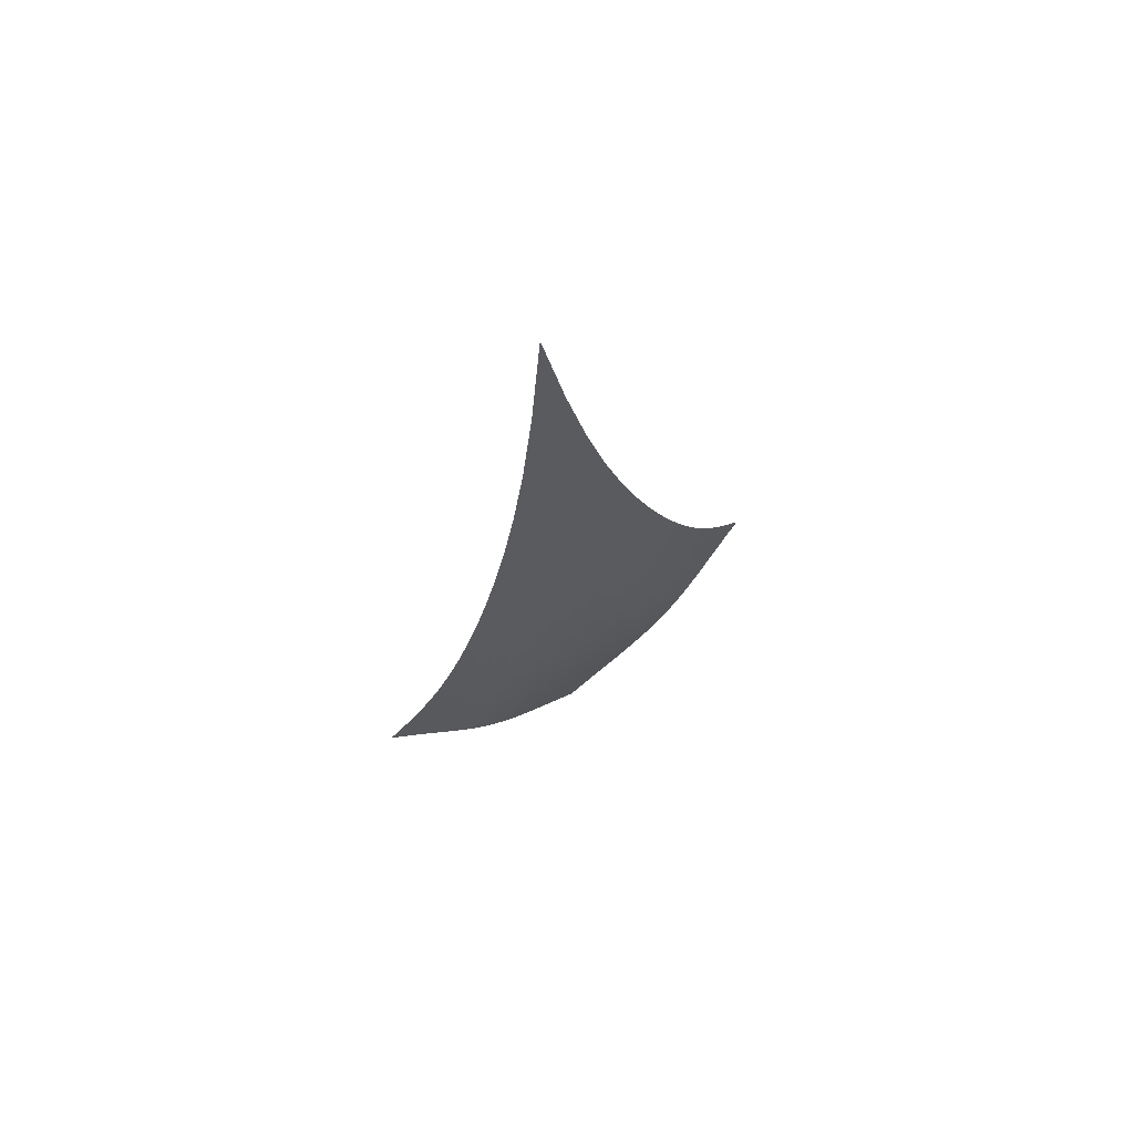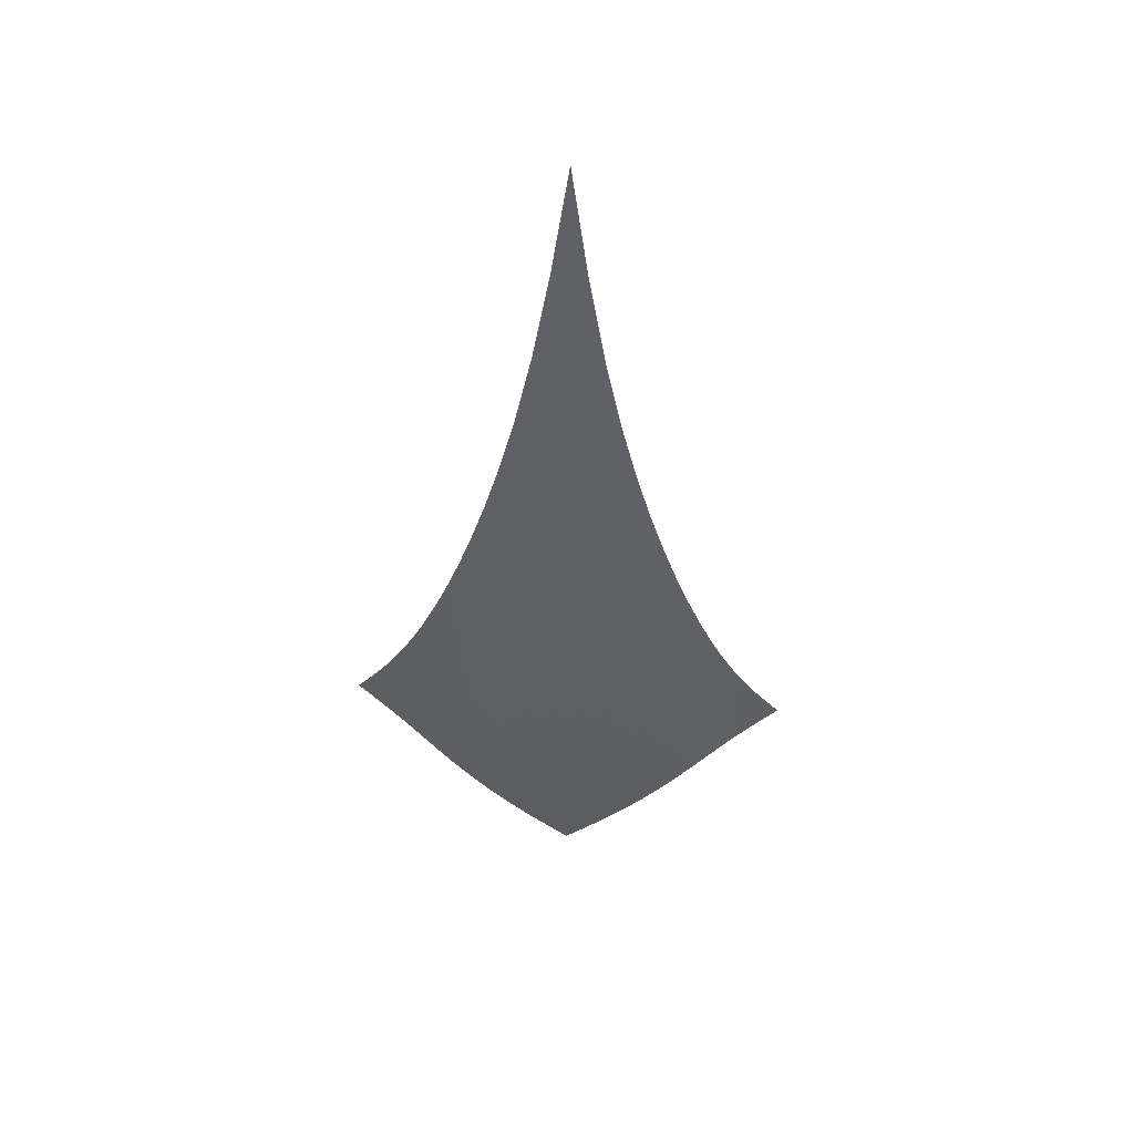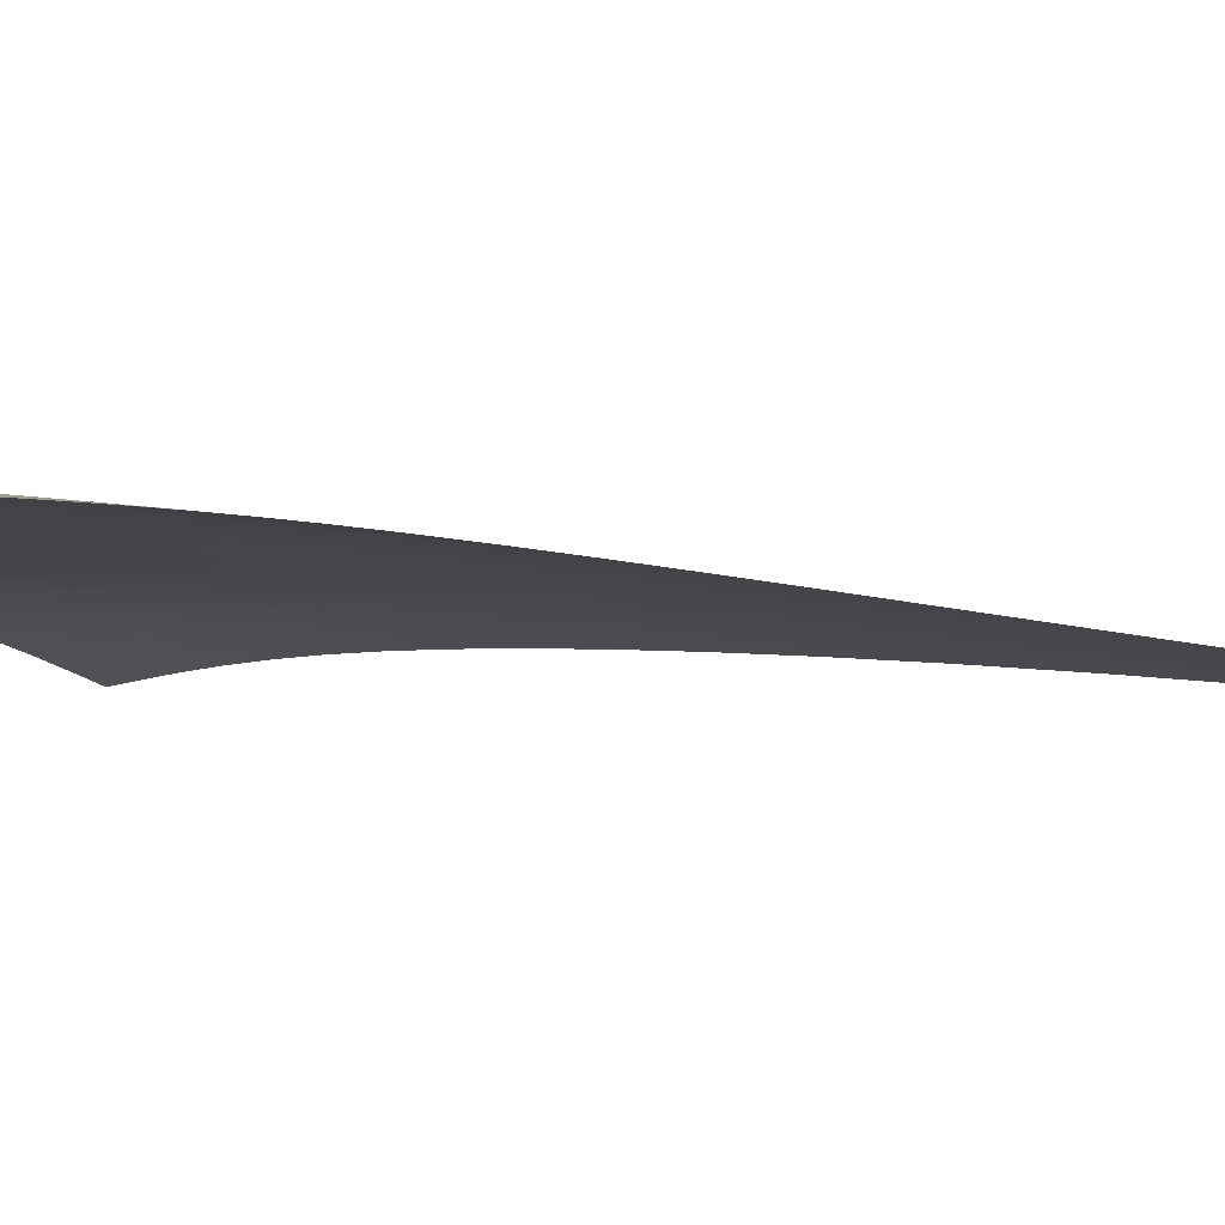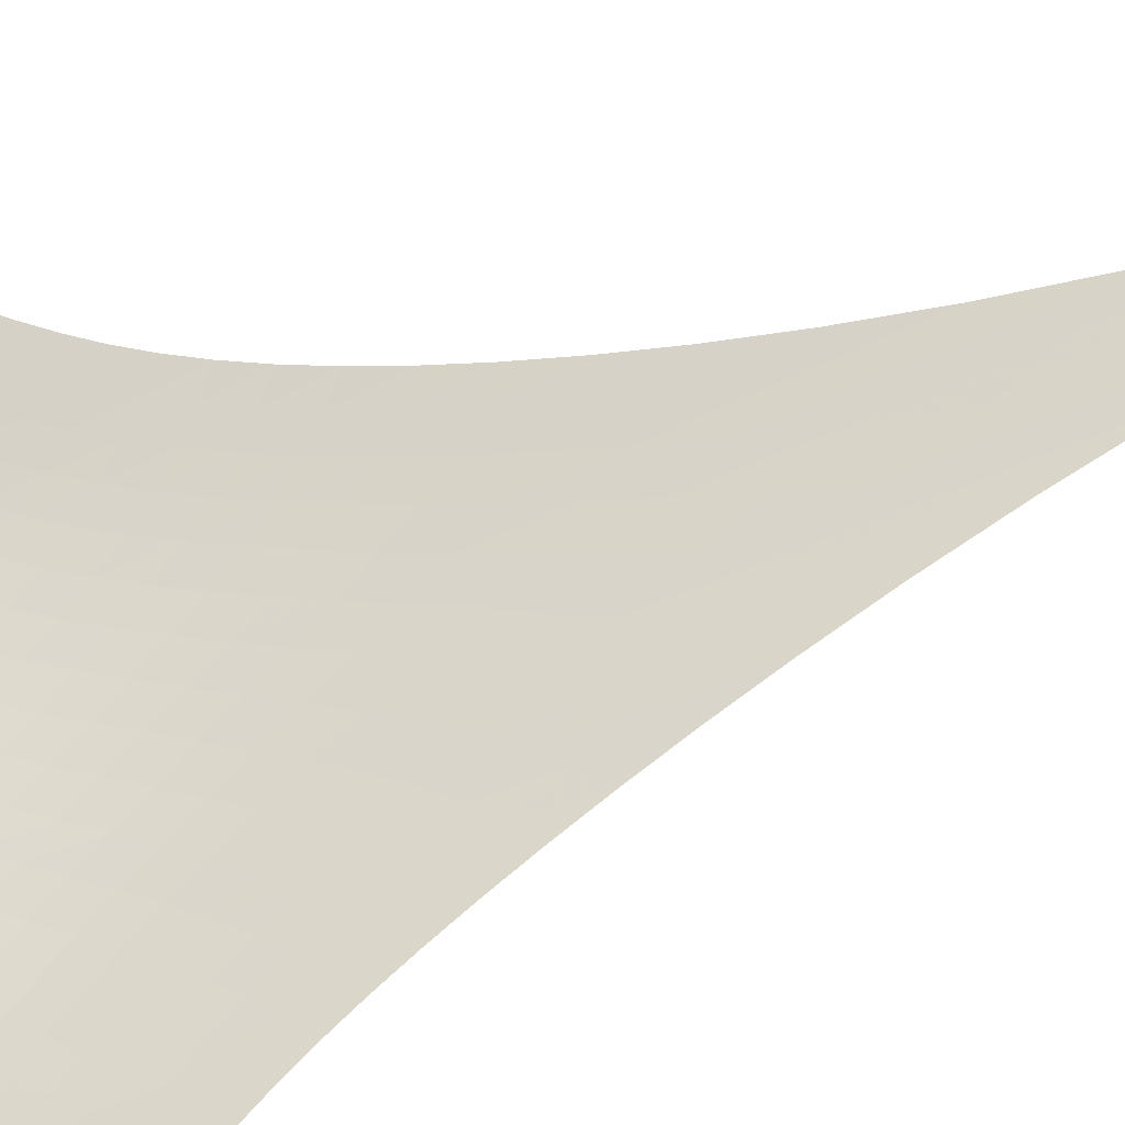
<metadata>
{"format":"obj","ext":"obj","renderer":"f3d","projection":"perspective","resolution":1024,"background":"white","views":[{"elev":71.8,"azim":-78.1,"up":"+Y"},{"elev":49.0,"azim":-40.7,"up":"+Y"},{"elev":36.1,"azim":91.9,"up":"+Z"},{"elev":-79.3,"azim":108.8,"up":"+Z"}]}
</metadata>
<code>
v -6.506 -0.08766 6.506
v -1.305 -26.8 13.84
v -13.84 -26.8 1.305
v -7.854 -36.69 7.854
v -13.51 -26.15 1.72
v -13.18 -25.47 2.129
v -12.85 -24.74 2.527
v -12.52 -23.94 2.91
v -12.18 -23.06 3.278
v -11.83 -22.09 3.631
v -11.46 -21.02 3.972
v -11.07 -19.83 4.304
v -10.65 -18.5 4.627
v -10.2 -17.01 4.945
v -9.717 -15.31 5.257
v -9.193 -13.34 5.56
v -8.62 -11 5.851
v -7.987 -8.13 6.116
v -7.282 -4.526 6.339
v -6.339 -4.526 7.282
v -6.116 -8.13 7.987
v -5.851 -11 8.62
v -5.56 -13.34 9.193
v -5.257 -15.31 9.717
v -4.945 -17.01 10.2
v -4.627 -18.5 10.65
v -4.304 -19.83 11.07
v -3.972 -21.02 11.46
v -3.631 -22.09 11.83
v -3.278 -23.06 12.18
v -2.91 -23.94 12.52
v -2.527 -24.74 12.85
v -2.129 -25.47 13.18
v -1.72 -26.15 13.51
v -1.845 -27.31 13.51
v -2.372 -27.82 13.2
v -2.877 -28.35 12.9
v -3.355 -28.91 12.6
v -3.804 -29.51 12.3
v -4.224 -30.13 11.99
v -4.617 -30.78 11.65
v -4.987 -31.44 11.29
v -5.341 -32.13 10.91
v -5.685 -32.81 10.51
v -6.026 -33.5 10.09
v -6.371 -34.18 9.649
v -6.725 -34.84 9.202
v -7.091 -35.48 8.75
v -7.468 -36.1 8.299
v -8.299 -36.1 7.468
v -8.75 -35.48 7.091
v -9.202 -34.84 6.725
v -9.649 -34.18 6.371
v -10.09 -33.5 6.026
v -10.51 -32.81 5.685
v -10.91 -32.13 5.341
v -11.29 -31.44 4.987
v -11.65 -30.78 4.617
v -11.99 -30.13 4.224
v -12.3 -29.51 3.804
v -12.6 -28.91 3.355
v -12.9 -28.35 2.877
v -13.2 -27.82 2.372
v -13.51 -27.31 1.845
v -6.993 -7.093 6.993
v -7.635 -9.77 6.718
v -8.234 -12.13 6.429
v -8.79 -14.19 6.128
v -9.307 -15.99 5.821
v -9.789 -17.59 5.508
v -10.24 -19.03 5.19
v -10.67 -20.32 4.867
v -11.07 -21.49 4.535
v -11.45 -22.56 4.192
v -11.82 -23.53 3.837
v -12.17 -24.42 3.466
v -12.51 -25.23 3.079
v -12.85 -25.97 2.676
v -13.18 -26.66 2.262
v -6.718 -9.77 7.635
v -7.312 -11.66 7.312
v -7.88 -13.53 6.997
v -8.416 -15.26 6.682
v -8.922 -16.85 6.368
v -9.399 -18.32 6.051
v -9.852 -19.66 5.732
v -10.28 -20.9 5.408
v -10.69 -22.04 5.077
v -11.08 -23.09 4.734
v -11.46 -24.05 4.378
v -11.82 -24.94 4.006
v -12.17 -25.75 3.616
v -12.52 -26.49 3.211
v -12.86 -27.17 2.793
v -6.429 -12.13 8.234
v -6.997 -13.53 7.88
v -7.543 -15 7.543
v -8.063 -16.45 7.215
v -8.558 -17.84 6.891
v -9.029 -19.17 6.57
v -9.479 -20.41 6.248
v -9.91 -21.58 5.922
v -10.32 -22.67 5.59
v -10.72 -23.69 5.248
v -11.11 -24.63 4.893
v -11.48 -25.5 4.52
v -11.84 -26.3 4.13
v -12.2 -27.04 3.723
v -12.55 -27.72 3.303
v -6.128 -14.19 8.79
v -6.682 -15.26 8.416
v -7.215 -16.45 8.063
v -7.723 -17.68 7.723
v -8.208 -18.9 7.391
v -8.673 -20.09 7.063
v -9.118 -21.24 6.736
v -9.548 -22.33 6.408
v -9.963 -23.37 6.074
v -10.37 -24.35 5.732
v -10.76 -25.26 5.377
v -11.14 -26.11 5.005
v -11.51 -26.9 4.616
v -11.88 -27.62 4.209
v -12.25 -28.29 3.786
v -5.821 -15.99 9.307
v -6.368 -16.85 8.922
v -6.891 -17.84 8.558
v -7.391 -18.9 8.208
v -7.867 -19.98 7.867
v -8.324 -21.06 7.532
v -8.764 -22.12 7.199
v -9.19 -23.14 6.866
v -9.604 -24.12 6.529
v -10.01 -25.06 6.185
v -10.41 -25.94 5.83
v -10.79 -26.76 5.459
v -11.18 -27.53 5.07
v -11.56 -28.24 4.663
v -11.93 -28.89 4.239
v -5.508 -17.59 9.789
v -6.051 -18.32 9.399
v -6.57 -19.17 9.029
v -7.063 -20.09 8.673
v -7.532 -21.06 8.324
v -7.981 -22.04 7.981
v -8.414 -23.02 7.64
v -8.834 -23.98 7.301
v -9.245 -24.91 6.959
v -9.648 -25.8 6.611
v -10.05 -26.65 6.253
v -10.44 -27.45 5.881
v -10.83 -28.2 5.493
v -11.22 -28.89 5.086
v -11.6 -29.53 4.661
v -5.19 -19.03 10.24
v -5.732 -19.66 9.852
v -6.248 -20.41 9.479
v -6.736 -21.24 9.118
v -7.199 -22.12 8.764
v -7.64 -23.02 8.414
v -8.065 -23.93 8.065
v -8.478 -24.83 7.717
v -8.882 -25.71 7.368
v -9.281 -26.56 7.014
v -9.678 -27.38 6.651
v -10.07 -28.16 6.277
v -10.47 -28.88 5.888
v -10.86 -29.56 5.48
v -11.26 -30.19 5.055
v -4.867 -20.32 10.67
v -5.408 -20.9 10.28
v -5.922 -21.58 9.91
v -6.408 -22.33 9.548
v -6.866 -23.14 9.19
v -7.301 -23.98 8.834
v -7.717 -24.83 8.478
v -8.121 -25.68 8.121
v -8.517 -26.52 7.763
v -8.91 -27.33 7.4
v -9.301 -28.12 7.031
v -9.694 -28.88 6.652
v -10.09 -29.59 6.259
v -10.49 -30.25 5.851
v -10.89 -30.87 5.426
v -4.535 -21.49 11.07
v -5.077 -22.04 10.69
v -5.59 -22.67 10.32
v -6.074 -23.37 9.963
v -6.529 -24.12 9.604
v -6.959 -24.91 9.245
v -7.368 -25.71 8.882
v -7.763 -26.52 8.517
v -8.15 -27.32 8.15
v -8.533 -28.1 7.778
v -8.917 -28.87 7.4
v -9.305 -29.6 7.014
v -9.697 -30.29 6.616
v -10.1 -30.95 6.205
v -10.5 -31.56 5.779
v -4.192 -22.56 11.45
v -4.734 -23.09 11.08
v -5.248 -23.69 10.72
v -5.732 -24.35 10.37
v -6.185 -25.06 10.01
v -6.611 -25.8 9.648
v -7.014 -26.56 9.281
v -7.4 -27.33 8.91
v -7.778 -28.1 8.533
v -8.152 -28.86 8.152
v -8.527 -29.6 7.764
v -8.907 -30.32 7.37
v -9.295 -31 6.965
v -9.691 -31.64 6.55
v -10.1 -32.25 6.122
v -3.837 -23.53 11.82
v -4.378 -24.05 11.46
v -4.893 -24.63 11.11
v -5.377 -25.26 10.76
v -5.83 -25.94 10.41
v -6.253 -26.65 10.05
v -6.651 -27.38 9.678
v -7.031 -28.12 9.301
v -7.4 -28.87 8.917
v -7.764 -29.6 8.527
v -8.13 -30.33 8.13
v -8.502 -31.03 7.726
v -8.882 -31.7 7.314
v -9.273 -32.33 6.894
v -9.675 -32.93 6.463
v -3.466 -24.42 12.17
v -4.006 -24.94 11.82
v -4.52 -25.5 11.48
v -5.005 -26.11 11.14
v -5.459 -26.76 10.79
v -5.881 -27.45 10.44
v -6.277 -28.16 10.07
v -6.652 -28.88 9.694
v -7.014 -29.6 9.305
v -7.37 -30.32 8.907
v -7.726 -31.03 8.502
v -8.089 -31.71 8.089
v -8.461 -32.38 7.669
v -8.846 -33.01 7.242
v -9.242 -33.61 6.809
v -3.079 -25.23 12.51
v -3.616 -25.75 12.17
v -4.13 -26.3 11.84
v -4.616 -26.9 11.51
v -5.07 -27.53 11.18
v -5.493 -28.2 10.83
v -5.888 -28.88 10.47
v -6.259 -29.59 10.09
v -6.616 -30.29 9.697
v -6.965 -31 9.295
v -7.314 -31.7 8.882
v -7.669 -32.38 8.461
v -8.034 -33.03 8.034
v -8.411 -33.67 7.601
v -8.801 -34.27 7.164
v -2.676 -25.97 12.85
v -3.211 -26.49 12.52
v -3.723 -27.04 12.2
v -4.209 -27.62 11.88
v -4.663 -28.24 11.56
v -5.086 -28.89 11.22
v -5.48 -29.56 10.86
v -5.851 -30.25 10.49
v -6.205 -30.95 10.1
v -6.55 -31.64 9.691
v -6.894 -32.33 9.273
v -7.242 -33.01 8.846
v -7.601 -33.67 8.411
v -7.972 -34.3 7.972
v -8.356 -34.9 7.531
v -2.262 -26.66 13.18
v -2.793 -27.17 12.86
v -3.303 -27.72 12.55
v -3.786 -28.29 12.25
v -4.239 -28.89 11.93
v -4.661 -29.53 11.6
v -5.055 -30.19 11.26
v -5.426 -30.87 10.89
v -5.779 -31.56 10.5
v -6.122 -32.25 10.1
v -6.463 -32.93 9.675
v -6.809 -33.61 9.242
v -7.164 -34.27 8.801
v -7.531 -34.9 8.356
v -7.91 -35.51 7.91
f 289 49 4
f 289 4 50
f 5 79 64
f 5 64 3
f 79 94 63
f 79 63 64
f 94 109 62
f 94 62 63
f 109 124 61
f 109 61 62
f 124 139 60
f 124 60 61
f 139 154 59
f 139 59 60
f 154 169 58
f 154 58 59
f 169 184 57
f 169 57 58
f 184 199 56
f 184 56 57
f 199 214 55
f 199 55 56
f 214 229 54
f 214 54 55
f 229 244 53
f 229 53 54
f 244 259 52
f 244 52 53
f 259 274 51
f 259 51 52
f 274 289 50
f 274 50 51
f 1 20 65
f 1 65 19
f 19 65 66
f 19 66 18
f 18 66 67
f 18 67 17
f 17 67 68
f 17 68 16
f 16 68 69
f 16 69 15
f 15 69 70
f 15 70 14
f 14 70 71
f 14 71 13
f 13 71 72
f 13 72 12
f 12 72 73
f 12 73 11
f 11 73 74
f 11 74 10
f 10 74 75
f 10 75 9
f 9 75 76
f 9 76 8
f 8 76 77
f 8 77 7
f 7 77 78
f 7 78 6
f 6 78 79
f 6 79 5
f 20 21 80
f 20 80 65
f 65 80 81
f 65 81 66
f 66 81 82
f 66 82 67
f 67 82 83
f 67 83 68
f 68 83 84
f 68 84 69
f 69 84 85
f 69 85 70
f 70 85 86
f 70 86 71
f 71 86 87
f 71 87 72
f 72 87 88
f 72 88 73
f 73 88 89
f 73 89 74
f 74 89 90
f 74 90 75
f 75 90 91
f 75 91 76
f 76 91 92
f 76 92 77
f 77 92 93
f 77 93 78
f 78 93 94
f 78 94 79
f 21 22 95
f 21 95 80
f 80 95 96
f 80 96 81
f 81 96 97
f 81 97 82
f 82 97 98
f 82 98 83
f 83 98 99
f 83 99 84
f 84 99 100
f 84 100 85
f 85 100 101
f 85 101 86
f 86 101 102
f 86 102 87
f 87 102 103
f 87 103 88
f 88 103 104
f 88 104 89
f 89 104 105
f 89 105 90
f 90 105 106
f 90 106 91
f 91 106 107
f 91 107 92
f 92 107 108
f 92 108 93
f 93 108 109
f 93 109 94
f 22 23 110
f 22 110 95
f 95 110 111
f 95 111 96
f 96 111 112
f 96 112 97
f 97 112 113
f 97 113 98
f 98 113 114
f 98 114 99
f 99 114 115
f 99 115 100
f 100 115 116
f 100 116 101
f 101 116 117
f 101 117 102
f 102 117 118
f 102 118 103
f 103 118 119
f 103 119 104
f 104 119 120
f 104 120 105
f 105 120 121
f 105 121 106
f 106 121 122
f 106 122 107
f 107 122 123
f 107 123 108
f 108 123 124
f 108 124 109
f 23 24 125
f 23 125 110
f 110 125 126
f 110 126 111
f 111 126 127
f 111 127 112
f 112 127 128
f 112 128 113
f 113 128 129
f 113 129 114
f 114 129 130
f 114 130 115
f 115 130 131
f 115 131 116
f 116 131 132
f 116 132 117
f 117 132 133
f 117 133 118
f 118 133 134
f 118 134 119
f 119 134 135
f 119 135 120
f 120 135 136
f 120 136 121
f 121 136 137
f 121 137 122
f 122 137 138
f 122 138 123
f 123 138 139
f 123 139 124
f 24 25 140
f 24 140 125
f 125 140 141
f 125 141 126
f 126 141 142
f 126 142 127
f 127 142 143
f 127 143 128
f 128 143 144
f 128 144 129
f 129 144 145
f 129 145 130
f 130 145 146
f 130 146 131
f 131 146 147
f 131 147 132
f 132 147 148
f 132 148 133
f 133 148 149
f 133 149 134
f 134 149 150
f 134 150 135
f 135 150 151
f 135 151 136
f 136 151 152
f 136 152 137
f 137 152 153
f 137 153 138
f 138 153 154
f 138 154 139
f 25 26 155
f 25 155 140
f 140 155 156
f 140 156 141
f 141 156 157
f 141 157 142
f 142 157 158
f 142 158 143
f 143 158 159
f 143 159 144
f 144 159 160
f 144 160 145
f 145 160 161
f 145 161 146
f 146 161 162
f 146 162 147
f 147 162 163
f 147 163 148
f 148 163 164
f 148 164 149
f 149 164 165
f 149 165 150
f 150 165 166
f 150 166 151
f 151 166 167
f 151 167 152
f 152 167 168
f 152 168 153
f 153 168 169
f 153 169 154
f 26 27 170
f 26 170 155
f 155 170 171
f 155 171 156
f 156 171 172
f 156 172 157
f 157 172 173
f 157 173 158
f 158 173 174
f 158 174 159
f 159 174 175
f 159 175 160
f 160 175 176
f 160 176 161
f 161 176 177
f 161 177 162
f 162 177 178
f 162 178 163
f 163 178 179
f 163 179 164
f 164 179 180
f 164 180 165
f 165 180 181
f 165 181 166
f 166 181 182
f 166 182 167
f 167 182 183
f 167 183 168
f 168 183 184
f 168 184 169
f 27 28 185
f 27 185 170
f 170 185 186
f 170 186 171
f 171 186 187
f 171 187 172
f 172 187 188
f 172 188 173
f 173 188 189
f 173 189 174
f 174 189 190
f 174 190 175
f 175 190 191
f 175 191 176
f 176 191 192
f 176 192 177
f 177 192 193
f 177 193 178
f 178 193 194
f 178 194 179
f 179 194 195
f 179 195 180
f 180 195 196
f 180 196 181
f 181 196 197
f 181 197 182
f 182 197 198
f 182 198 183
f 183 198 199
f 183 199 184
f 28 29 200
f 28 200 185
f 185 200 201
f 185 201 186
f 186 201 202
f 186 202 187
f 187 202 203
f 187 203 188
f 188 203 204
f 188 204 189
f 189 204 205
f 189 205 190
f 190 205 206
f 190 206 191
f 191 206 207
f 191 207 192
f 192 207 208
f 192 208 193
f 193 208 209
f 193 209 194
f 194 209 210
f 194 210 195
f 195 210 211
f 195 211 196
f 196 211 212
f 196 212 197
f 197 212 213
f 197 213 198
f 198 213 214
f 198 214 199
f 29 30 215
f 29 215 200
f 200 215 216
f 200 216 201
f 201 216 217
f 201 217 202
f 202 217 218
f 202 218 203
f 203 218 219
f 203 219 204
f 204 219 220
f 204 220 205
f 205 220 221
f 205 221 206
f 206 221 222
f 206 222 207
f 207 222 223
f 207 223 208
f 208 223 224
f 208 224 209
f 209 224 225
f 209 225 210
f 210 225 226
f 210 226 211
f 211 226 227
f 211 227 212
f 212 227 228
f 212 228 213
f 213 228 229
f 213 229 214
f 30 31 230
f 30 230 215
f 215 230 231
f 215 231 216
f 216 231 232
f 216 232 217
f 217 232 233
f 217 233 218
f 218 233 234
f 218 234 219
f 219 234 235
f 219 235 220
f 220 235 236
f 220 236 221
f 221 236 237
f 221 237 222
f 222 237 238
f 222 238 223
f 223 238 239
f 223 239 224
f 224 239 240
f 224 240 225
f 225 240 241
f 225 241 226
f 226 241 242
f 226 242 227
f 227 242 243
f 227 243 228
f 228 243 244
f 228 244 229
f 31 32 245
f 31 245 230
f 230 245 246
f 230 246 231
f 231 246 247
f 231 247 232
f 232 247 248
f 232 248 233
f 233 248 249
f 233 249 234
f 234 249 250
f 234 250 235
f 235 250 251
f 235 251 236
f 236 251 252
f 236 252 237
f 237 252 253
f 237 253 238
f 238 253 254
f 238 254 239
f 239 254 255
f 239 255 240
f 240 255 256
f 240 256 241
f 241 256 257
f 241 257 242
f 242 257 258
f 242 258 243
f 243 258 259
f 243 259 244
f 32 33 260
f 32 260 245
f 245 260 261
f 245 261 246
f 246 261 262
f 246 262 247
f 247 262 263
f 247 263 248
f 248 263 264
f 248 264 249
f 249 264 265
f 249 265 250
f 250 265 266
f 250 266 251
f 251 266 267
f 251 267 252
f 252 267 268
f 252 268 253
f 253 268 269
f 253 269 254
f 254 269 270
f 254 270 255
f 255 270 271
f 255 271 256
f 256 271 272
f 256 272 257
f 257 272 273
f 257 273 258
f 258 273 274
f 258 274 259
f 33 34 275
f 33 275 260
f 260 275 276
f 260 276 261
f 261 276 277
f 261 277 262
f 262 277 278
f 262 278 263
f 263 278 279
f 263 279 264
f 264 279 280
f 264 280 265
f 265 280 281
f 265 281 266
f 266 281 282
f 266 282 267
f 267 282 283
f 267 283 268
f 268 283 284
f 268 284 269
f 269 284 285
f 269 285 270
f 270 285 286
f 270 286 271
f 271 286 287
f 271 287 272
f 272 287 288
f 272 288 273
f 273 288 289
f 273 289 274
f 34 2 35
f 34 35 275
f 275 35 36
f 275 36 276
f 276 36 37
f 276 37 277
f 277 37 38
f 277 38 278
f 278 38 39
f 278 39 279
f 279 39 40
f 279 40 280
f 280 40 41
f 280 41 281
f 281 41 42
f 281 42 282
f 282 42 43
f 282 43 283
f 283 43 44
f 283 44 284
f 284 44 45
f 284 45 285
f 285 45 46
f 285 46 286
f 286 46 47
f 286 47 287
f 287 47 48
f 287 48 288
f 288 48 49
f 288 49 289

</code>
